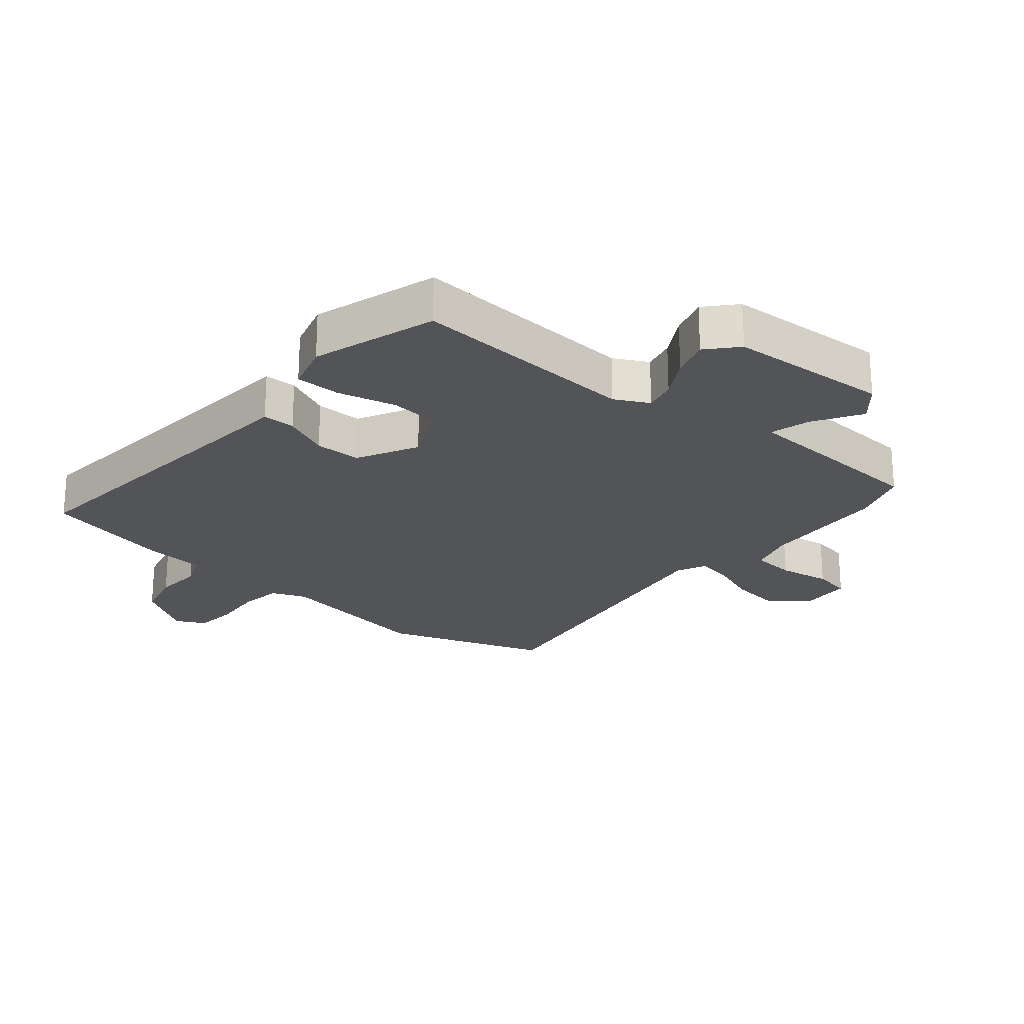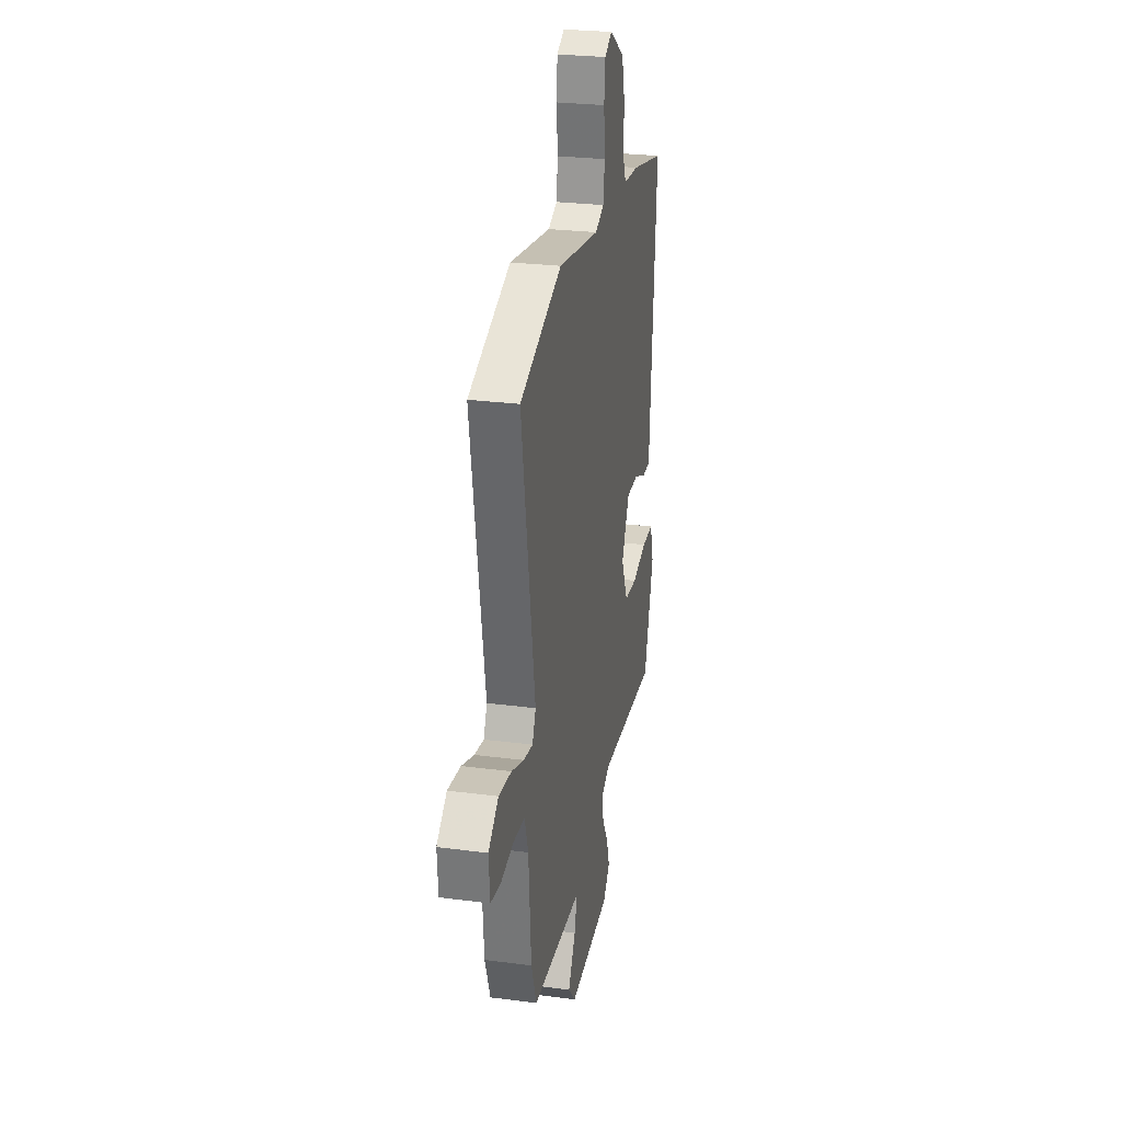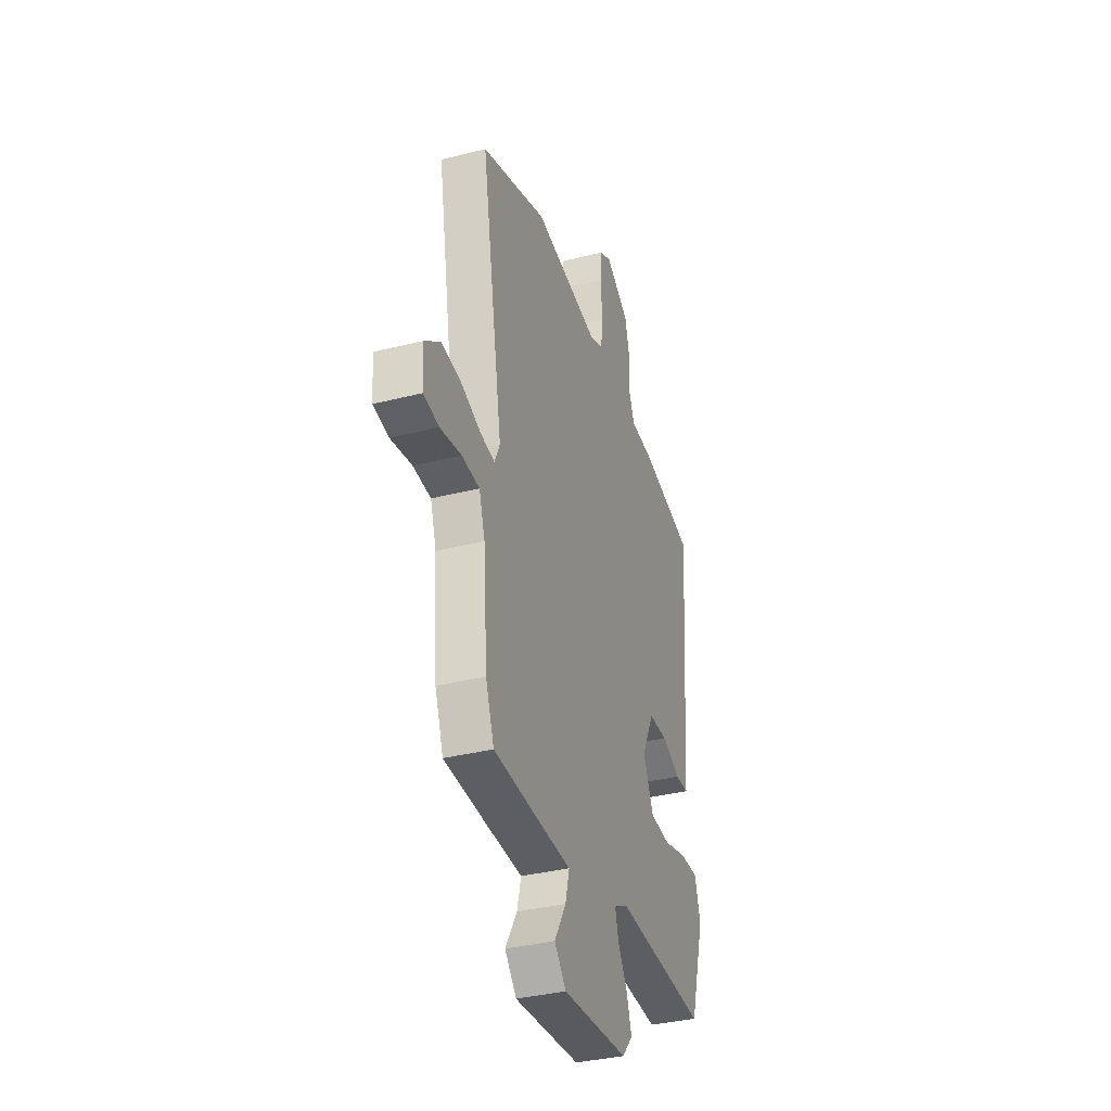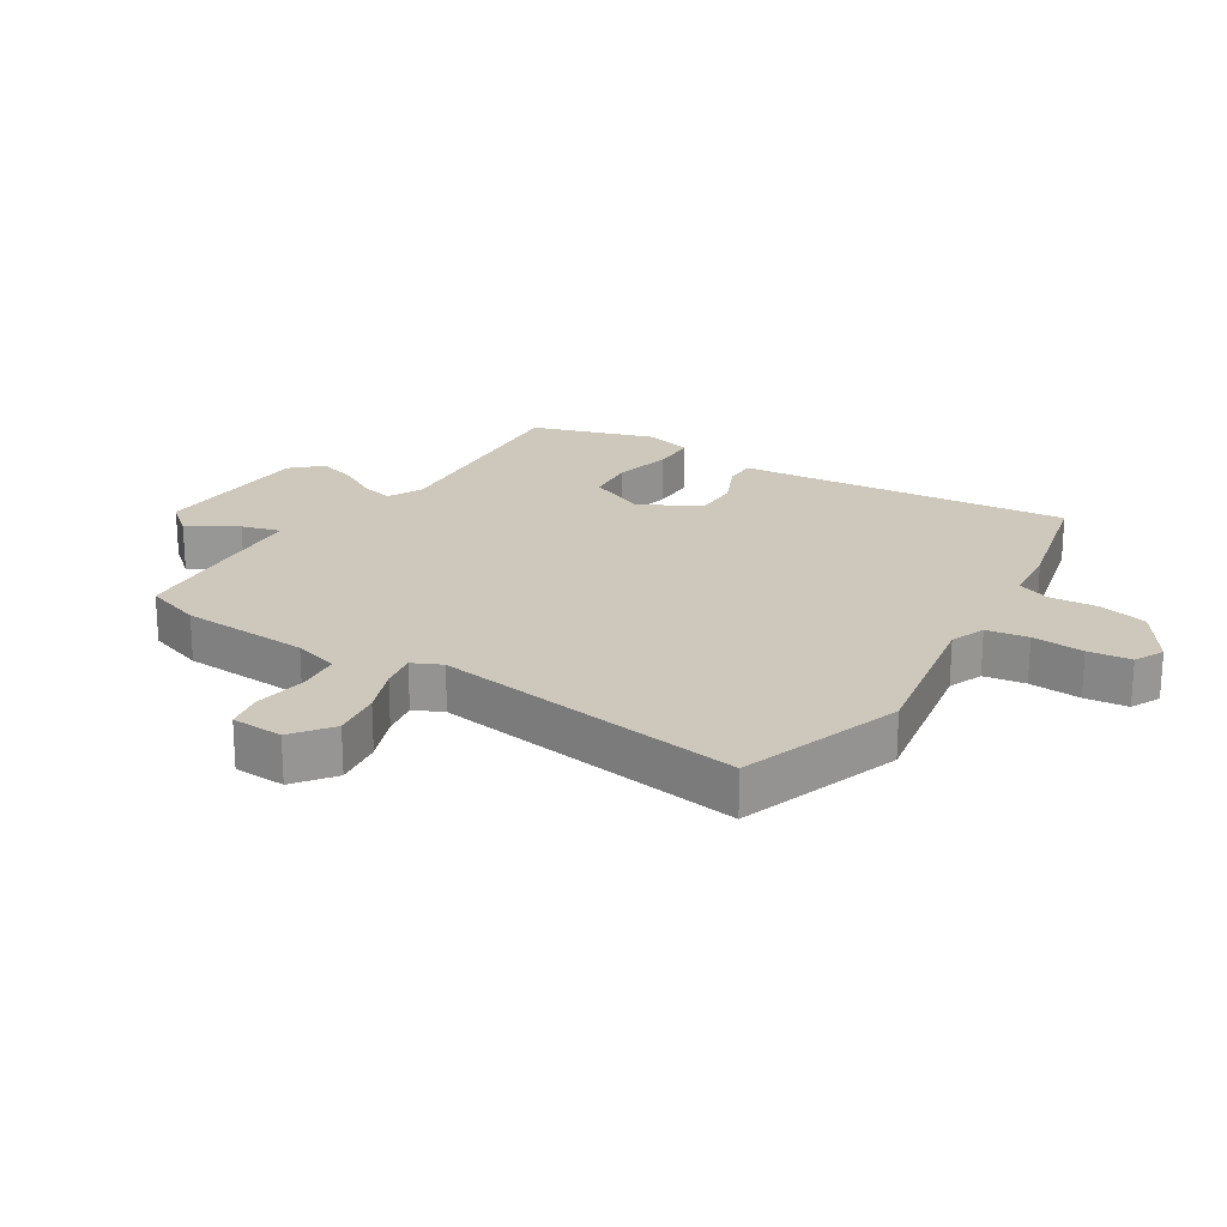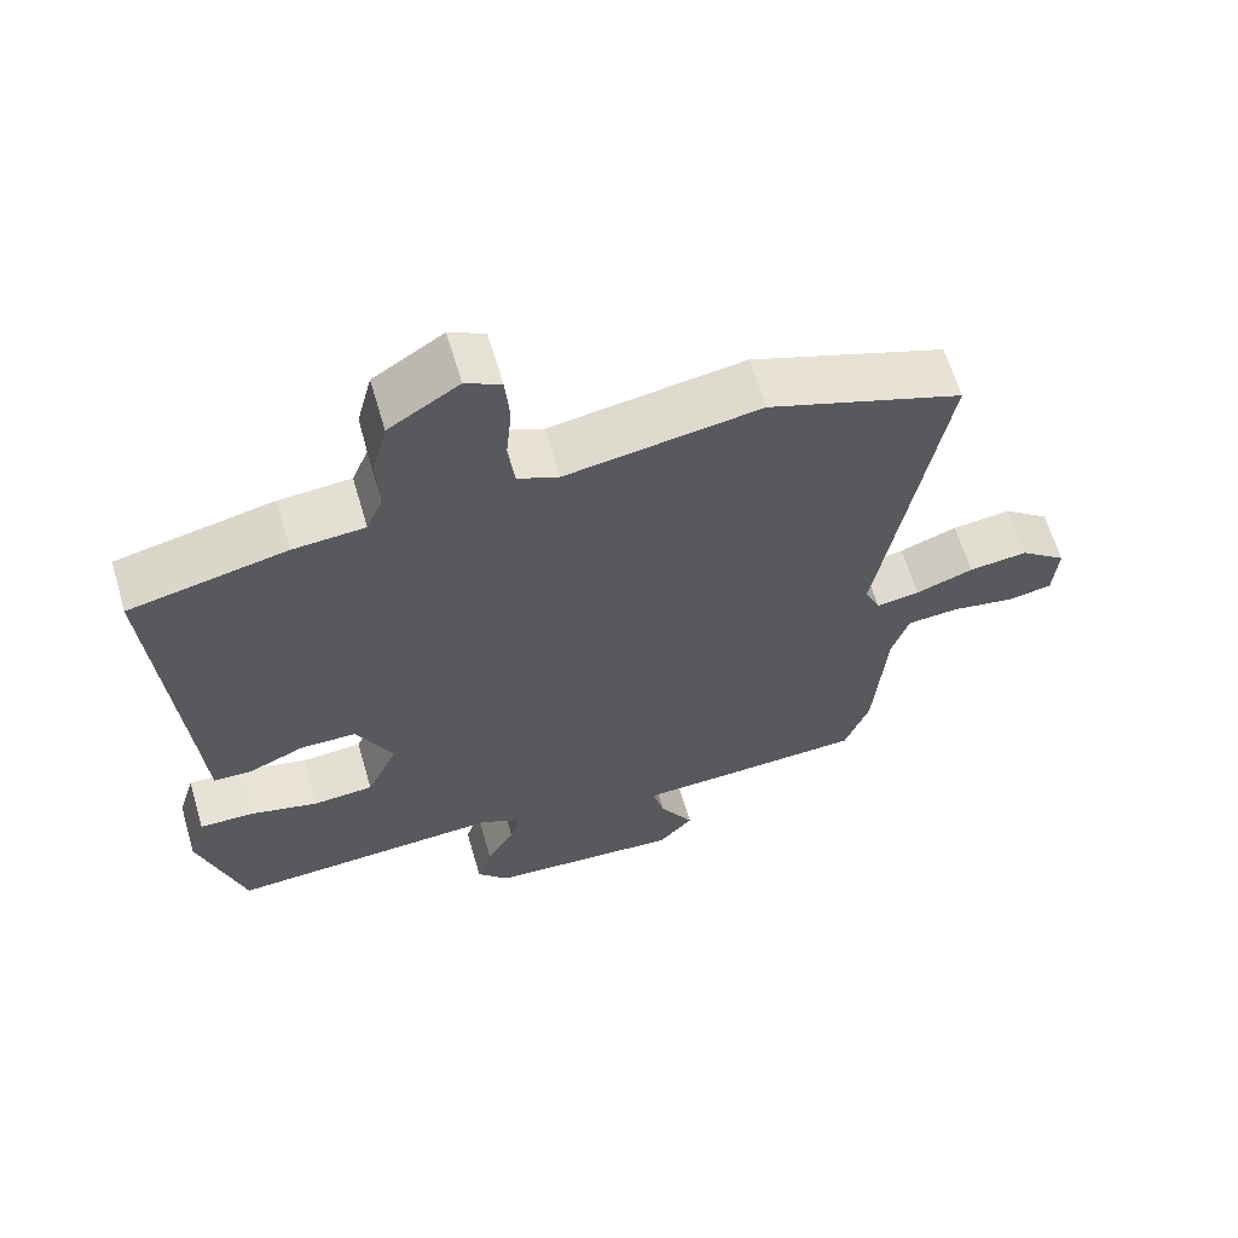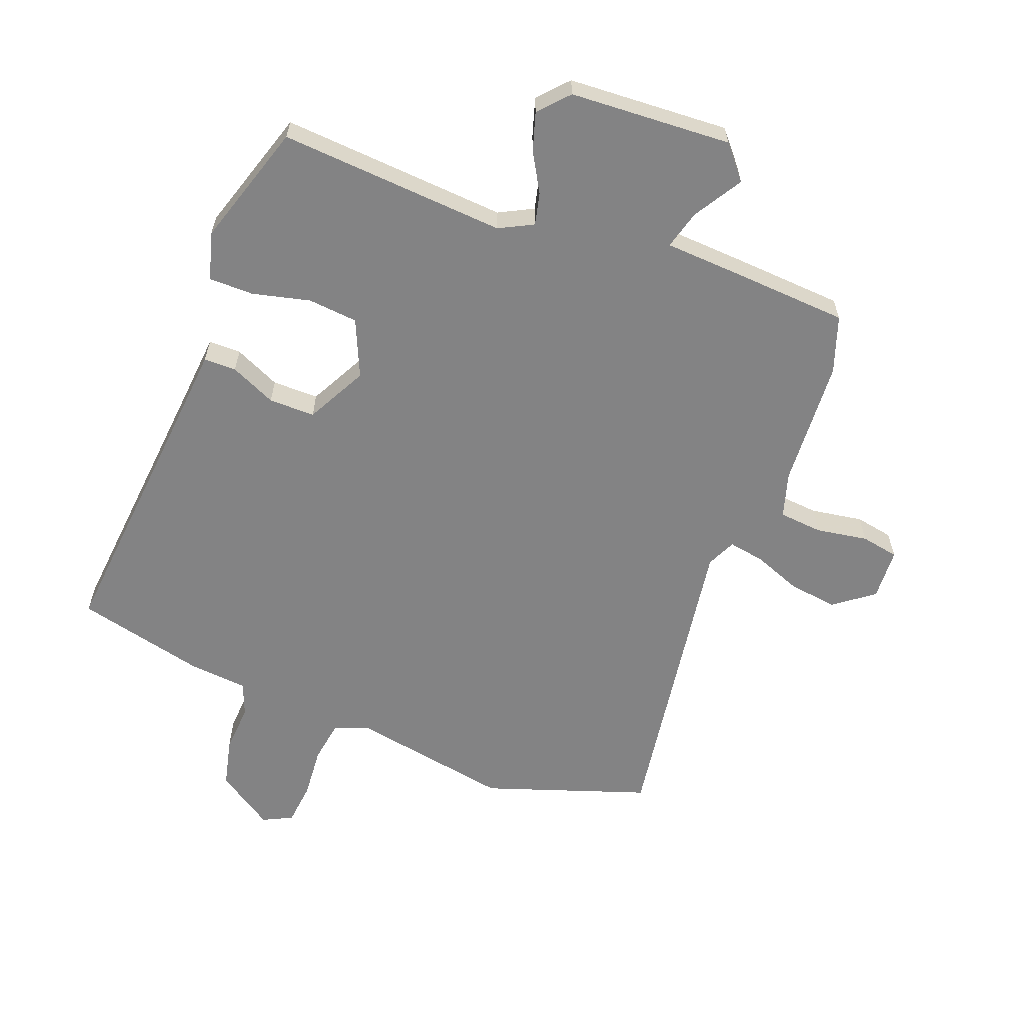
<metadata>
{"format":"obj","ext":"obj","renderer":"f3d","projection":"perspective","resolution":1024,"background":"white","views":[{"elev":-23.1,"azim":139.2,"up":"+Y"},{"elev":26.7,"azim":-78.5,"up":"+Z"},{"elev":-35.6,"azim":-71.5,"up":"+Z"},{"elev":21.9,"azim":-59.0,"up":"+Y"},{"elev":63.4,"azim":163.6,"up":"+Z"},{"elev":-61.2,"azim":158.1,"up":"+Y"}]}
</metadata>
<code>
v -0.491 0.07 -0.524
v -0.524 0.07 -0.433
v -0.54 0.07 -0.227
v -0.563 0.07 -0.155
v -0.633 0.07 -0.15
v -0.716 0.07 -0.165
v -0.777 0.07 -0.155
v -0.783 0.07 -0.072
v -0.721 0.07 -0.023
v -0.642 0.07 -0.032
v -0.565 0.07 -0.06
v -0.507 0.07 -0.069
v -0.486 0.07 -0.022
v -0.57 0.07 0.475
v -0.31 0.07 0.569
v -0.052 0.07 0.528
v 0.003 0.07 0.551
v 0.012 0.07 0.618
v 0.004 0.07 0.701
v 0.01 0.07 0.77
v 0.057 0.07 0.794
v 0.15 0.07 0.735
v 0.17 0.07 0.656
v 0.166 0.07 0.579
v 0.188 0.07 0.526
v 0.283 0.07 0.519
v 0.492 0.07 0.473
v 0.459 0.07 0.036
v 0.452 0.07 -0.064
v 0.4 0.07 -0.065
v 0.326 0.07 -0.033
v 0.252 0.07 -0.034
v 0.203 0.07 -0.132
v 0.245 0.07 -0.223
v 0.325 0.07 -0.229
v 0.417 0.07 -0.205
v 0.489 0.07 -0.204
v 0.512 0.07 -0.28
v 0.453 0.07 -0.479
v 0.088 0.07 -0.46
v 0.034 0.07 -0.489
v 0.047 0.07 -0.54
v 0.084 0.07 -0.602
v 0.104 0.07 -0.663
v 0.062 0.07 -0.711
v -0.197 0.07 -0.73
v -0.243 0.07 -0.678
v -0.197 0.07 -0.6
v -0.181 0.07 -0.537
v -0.315 0.07 -0.532
v -0.491 0 -0.524
v -0.524 0 -0.433
v -0.54 0 -0.227
v -0.563 0 -0.155
v -0.633 0 -0.15
v -0.716 0 -0.165
v -0.777 0 -0.155
v -0.783 0 -0.072
v -0.721 0 -0.023
v -0.642 0 -0.032
v -0.565 0 -0.06
v -0.507 0 -0.069
v -0.486 0 -0.022
v -0.57 0 0.475
v -0.31 0 0.569
v -0.052 0 0.528
v 0.003 0 0.551
v 0.012 0 0.618
v 0.004 0 0.701
v 0.01 0 0.77
v 0.057 0 0.794
v 0.15 0 0.735
v 0.17 0 0.656
v 0.166 0 0.579
v 0.188 0 0.526
v 0.283 0 0.519
v 0.492 0 0.473
v 0.459 0 0.036
v 0.452 0 -0.064
v 0.4 0 -0.065
v 0.326 0 -0.033
v 0.252 0 -0.034
v 0.203 0 -0.132
v 0.245 0 -0.223
v 0.325 0 -0.229
v 0.417 0 -0.205
v 0.489 0 -0.204
v 0.512 0 -0.28
v 0.453 0 -0.479
v 0.088 0 -0.46
v 0.034 0 -0.489
v 0.047 0 -0.54
v 0.084 0 -0.602
v 0.104 0 -0.663
v 0.062 0 -0.711
v -0.197 0 -0.73
v -0.243 0 -0.678
v -0.197 0 -0.6
v -0.181 0 -0.537
v -0.315 0 -0.532
f 49 50 1 2
f 45 46 47 48
f 45 48 49
f 42 43 44 45
f 41 42 45 49
f 40 41 49 2
f 38 39 40
f 35 36 37 38
f 34 35 38 40
f 33 34 40 2
f 28 29 30 31
f 28 31 32
f 25 26 27 28
f 25 28 32
f 24 25 32 33
f 22 23 24
f 18 19 20 21
f 17 18 21 22
f 13 14 15 16
f 12 13 16 17
f 8 9 10 11
f 8 11 12
f 5 6 7 8
f 4 5 8 12
f 3 4 12 17
f 17 22 24 33
f 2 3 17 33
f 52 51 100 99
f 98 97 96 95
f 99 98 95
f 95 94 93 92
f 99 95 92 91
f 52 99 91 90
f 90 89 88
f 88 87 86 85
f 90 88 85 84
f 52 90 84 83
f 81 80 79 78
f 82 81 78
f 78 77 76 75
f 82 78 75
f 83 82 75 74
f 74 73 72
f 71 70 69 68
f 72 71 68 67
f 66 65 64 63
f 67 66 63 62
f 61 60 59 58
f 62 61 58
f 58 57 56 55
f 62 58 55 54
f 67 62 54 53
f 83 74 72 67
f 83 67 53 52
f 1 51 52 2
f 2 52 53 3
f 3 53 54 4
f 4 54 55 5
f 5 55 56 6
f 6 56 57 7
f 7 57 58 8
f 8 58 59 9
f 9 59 60 10
f 10 60 61 11
f 11 61 62 12
f 12 62 63 13
f 13 63 64 14
f 14 64 65 15
f 15 65 66 16
f 16 66 67 17
f 17 67 68 18
f 18 68 69 19
f 19 69 70 20
f 20 70 71 21
f 21 71 72 22
f 22 72 73 23
f 23 73 74 24
f 24 74 75 25
f 25 75 76 26
f 26 76 77 27
f 27 77 78 28
f 28 78 79 29
f 29 79 80 30
f 30 80 81 31
f 31 81 82 32
f 32 82 83 33
f 33 83 84 34
f 34 84 85 35
f 35 85 86 36
f 36 86 87 37
f 37 87 88 38
f 38 88 89 39
f 39 89 90 40
f 40 90 91 41
f 41 91 92 42
f 42 92 93 43
f 43 93 94 44
f 44 94 95 45
f 45 95 96 46
f 46 96 97 47
f 47 97 98 48
f 48 98 99 49
f 49 99 100 50
f 50 100 51 1

</code>
